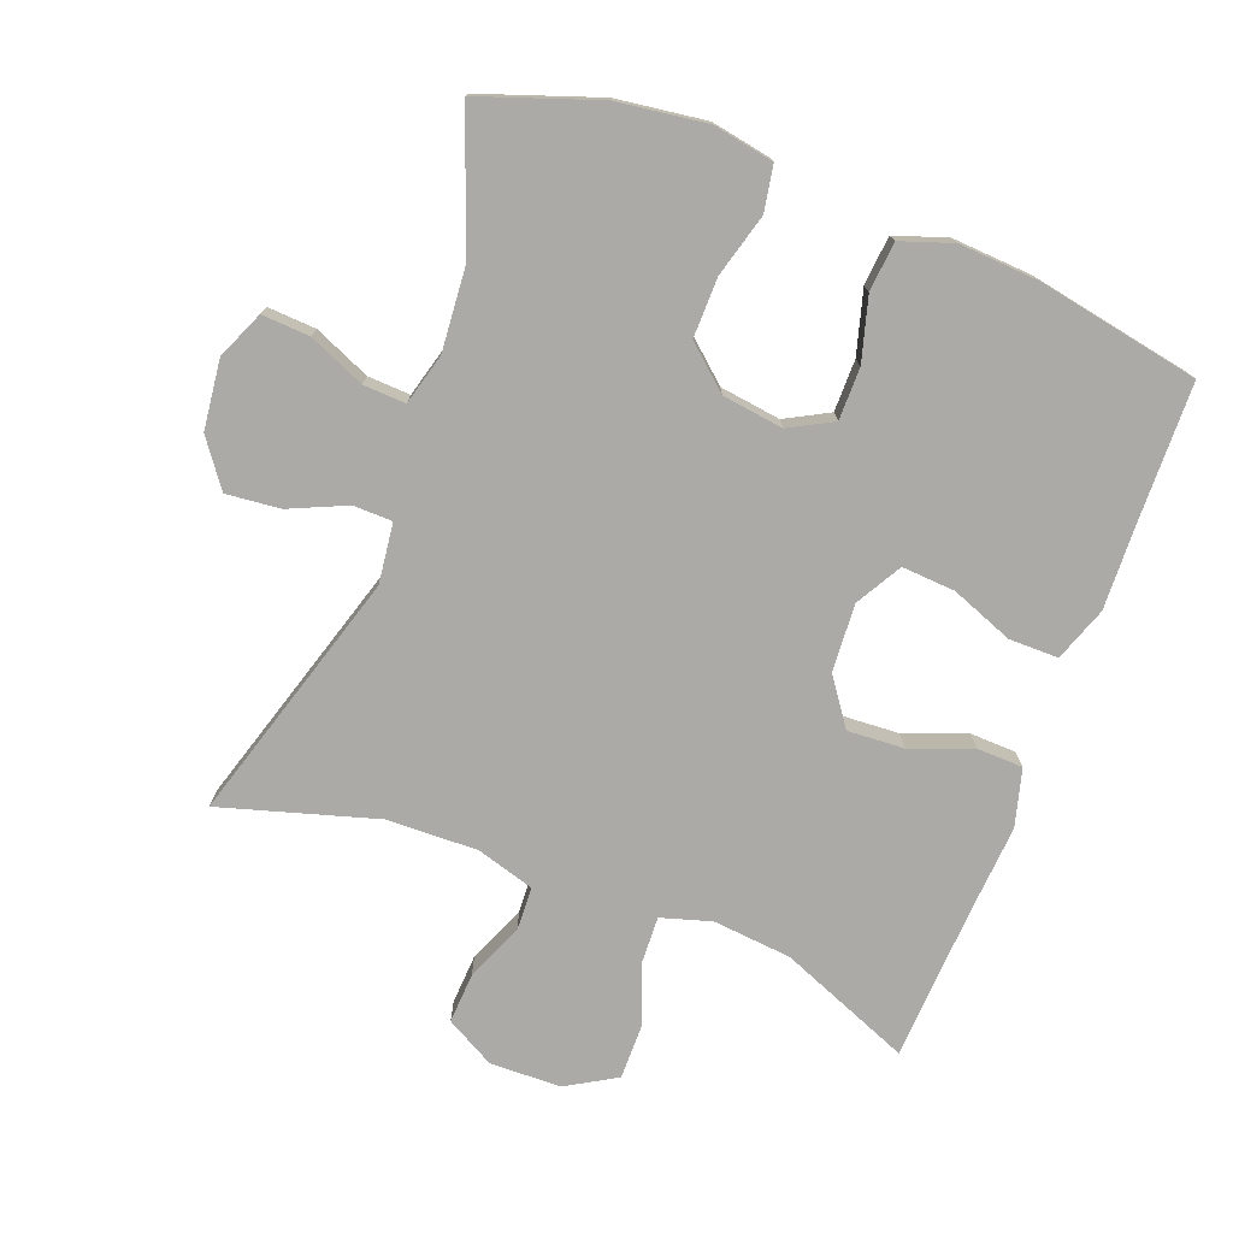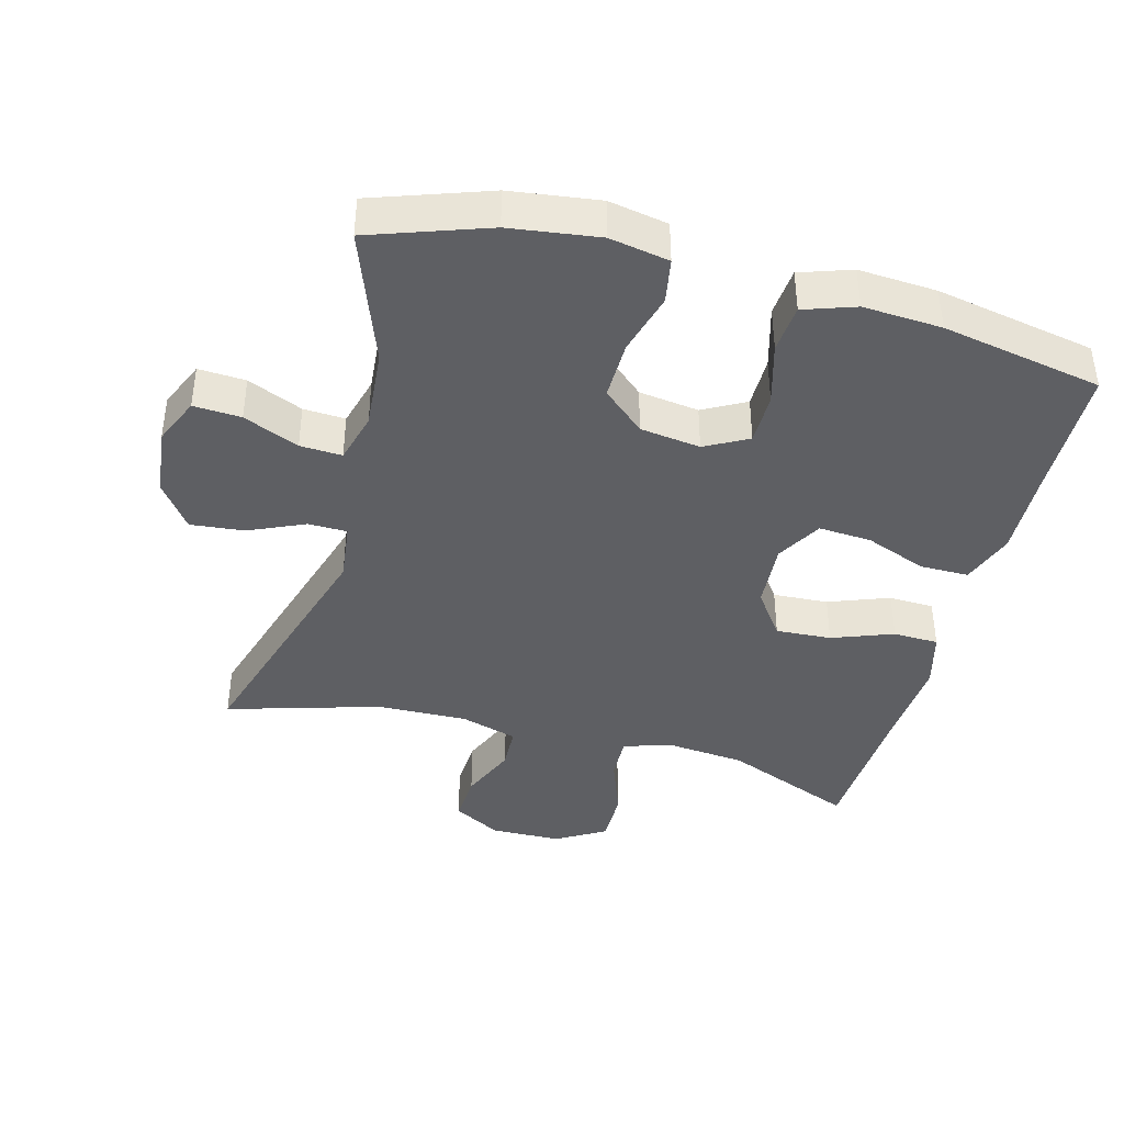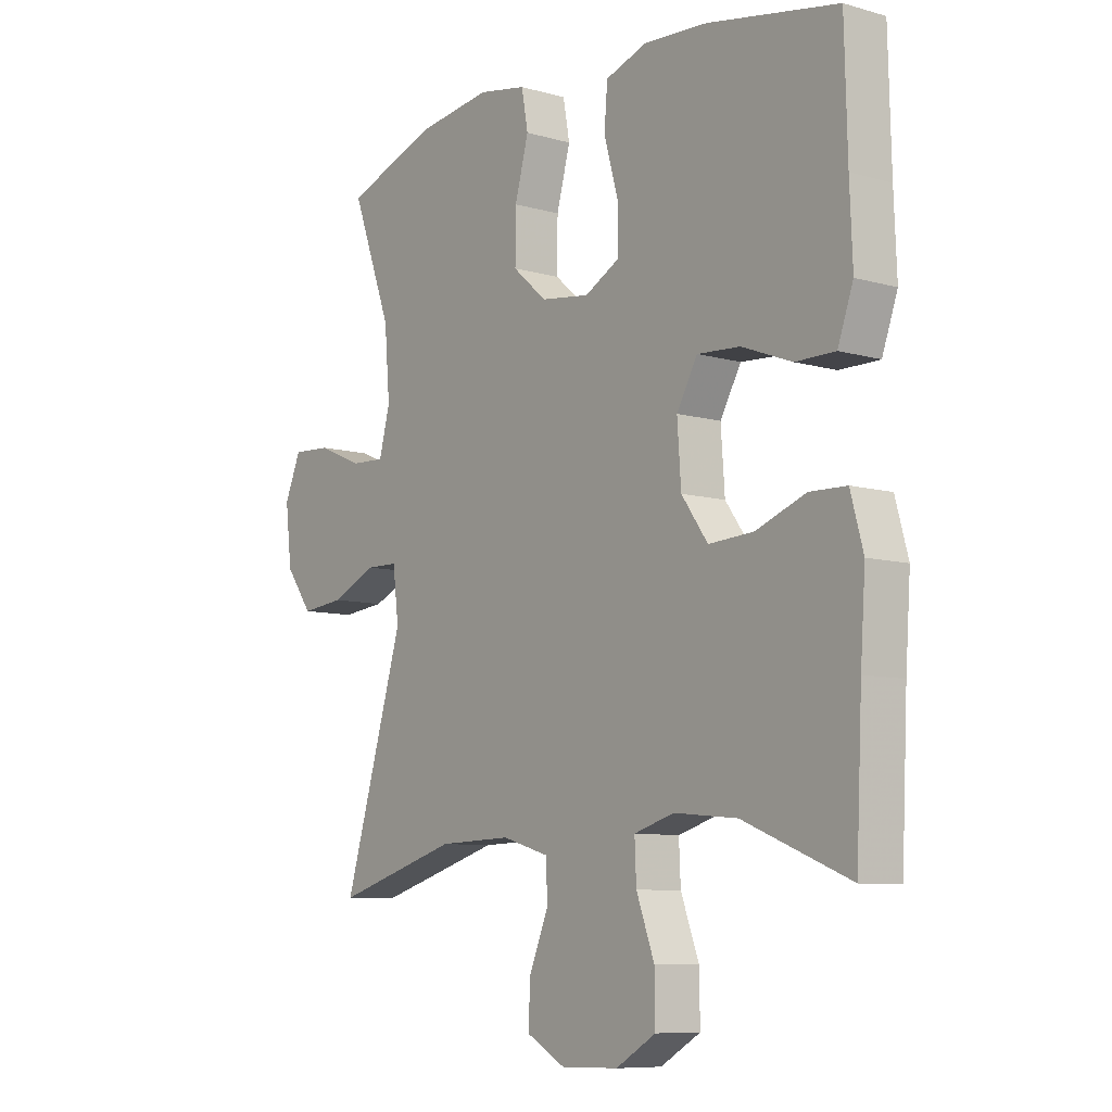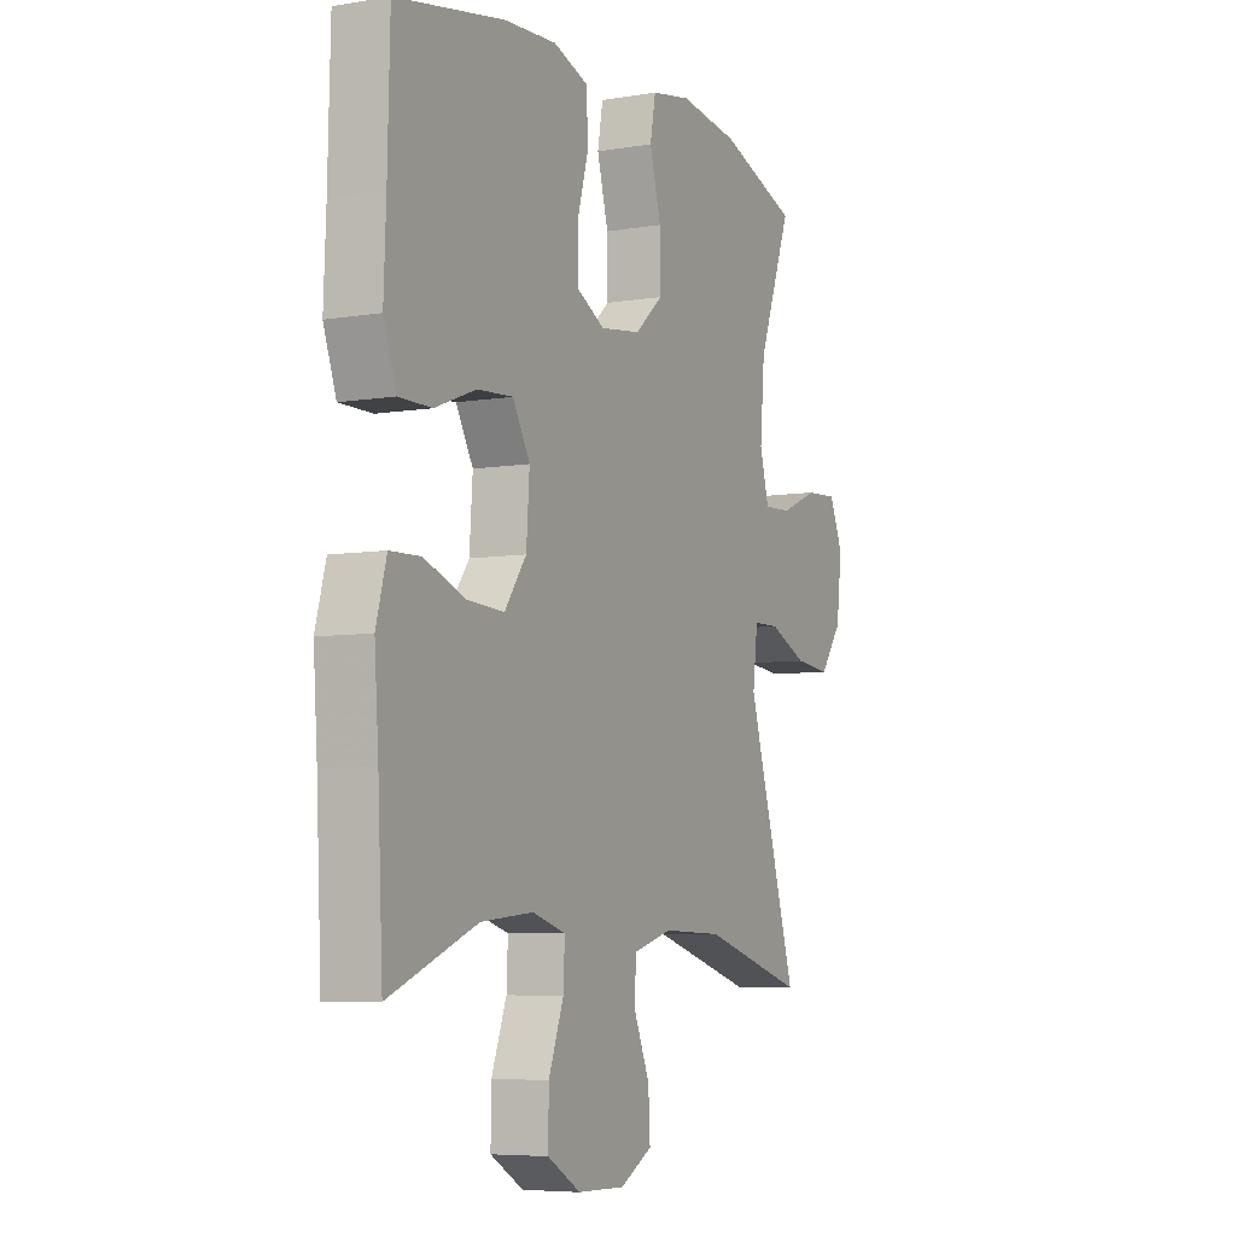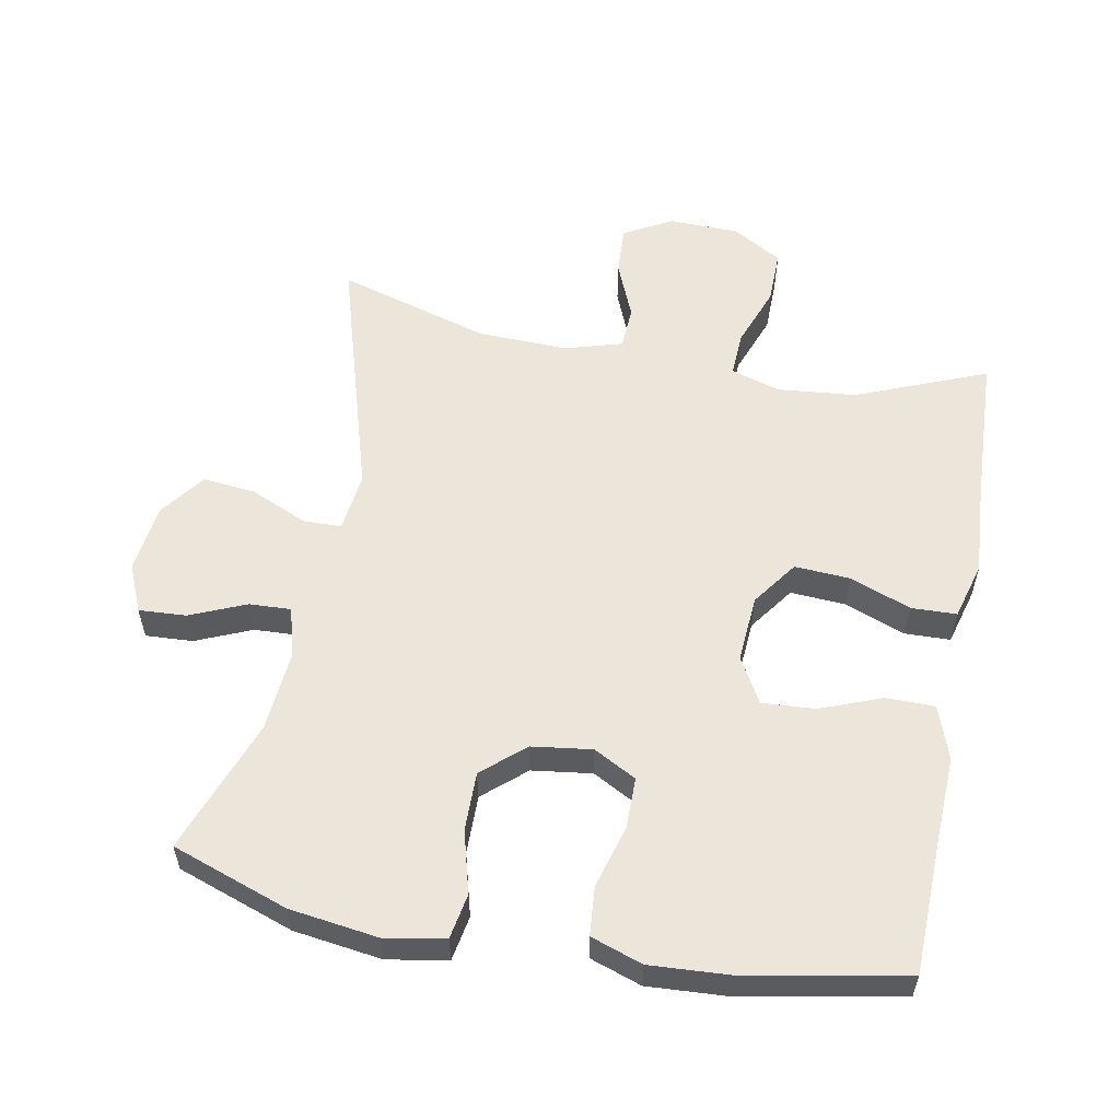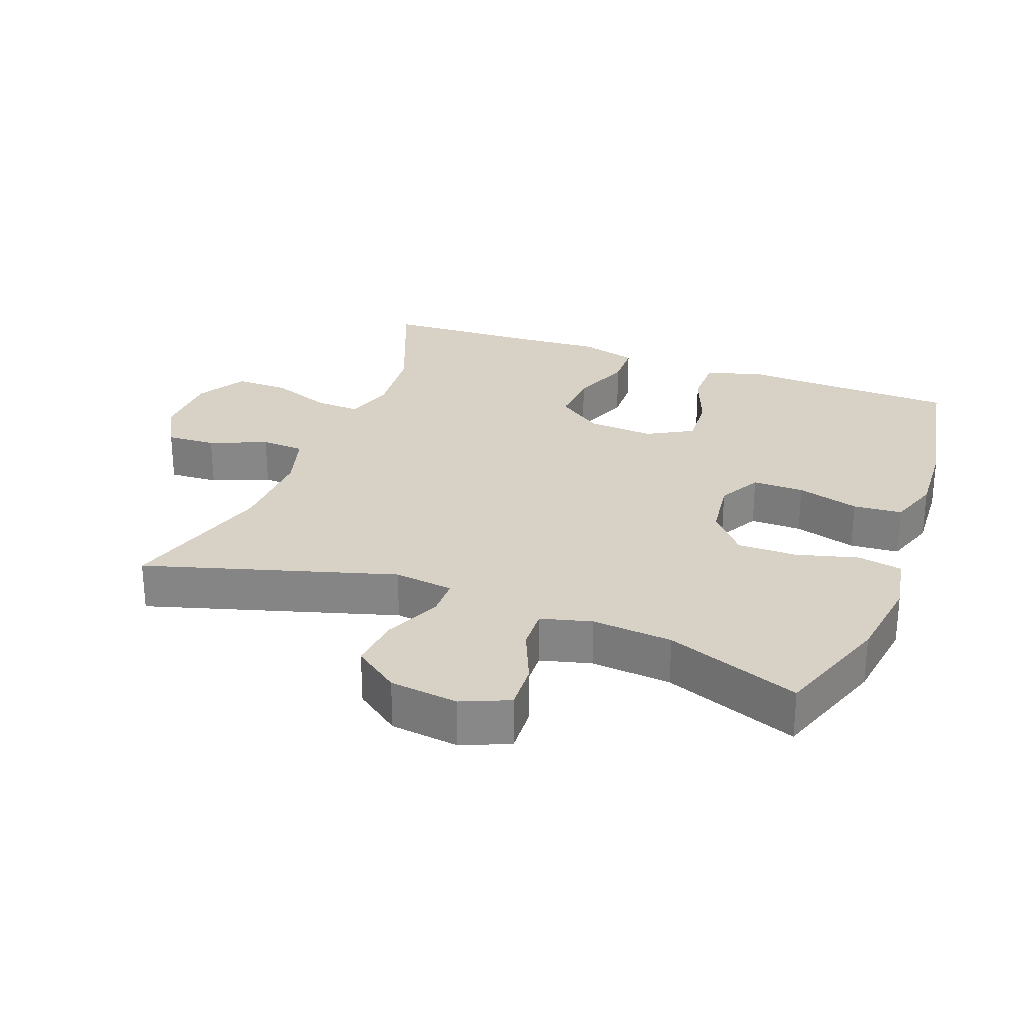
<metadata>
{"format":"obj","ext":"obj","renderer":"f3d","projection":"perspective","resolution":1024,"background":"white","views":[{"elev":-75.8,"azim":-20.9,"up":"+Y"},{"elev":-40.8,"azim":-15.1,"up":"+Y"},{"elev":-8.5,"azim":52.2,"up":"+Z"},{"elev":-6.3,"azim":116.5,"up":"+Z"},{"elev":56.8,"azim":10.7,"up":"+Y"},{"elev":27.6,"azim":-69.3,"up":"+Y"}]}
</metadata>
<code>
v -0.5 0.07 -0.5
v -0.39 0.07 -0.132
v -0.401 0.07 -0.044
v -0.458 0.07 -0.043
v -0.541 0.07 -0.08
v -0.62 0.07 -0.088
v -0.669 0.07 -0.021
v -0.681 0.07 0.08
v -0.651 0.07 0.15
v -0.581 0.07 0.146
v -0.499 0.07 0.111
v -0.437 0.07 0.108
v -0.417 0.07 0.183
v -0.427 0.07 0.302
v -0.5 0.07 0.5
v -0.328 0.07 0.56
v -0.197 0.07 0.578
v -0.109 0.07 0.562
v -0.097 0.07 0.496
v -0.122 0.07 0.404
v -0.123 0.07 0.317
v -0.061 0.07 0.263
v 0.028 0.07 0.251
v 0.091 0.07 0.285
v 0.091 0.07 0.361
v 0.065 0.07 0.453
v 0.071 0.07 0.525
v 0.147 0.07 0.551
v 0.263 0.07 0.544
v 0.5 0.07 0.5
v 0.505 0.07 0.299
v 0.51 0.07 0.175
v 0.482 0.07 0.096
v 0.41 0.07 0.096
v 0.319 0.07 0.131
v 0.241 0.07 0.136
v 0.203 0.07 0.069
v 0.21 0.07 -0.03
v 0.258 0.07 -0.097
v 0.34 0.07 -0.092
v 0.43 0.07 -0.058
v 0.497 0.07 -0.06
v 0.52 0.07 -0.144
v 0.511 0.07 -0.273
v 0.5 0.07 -0.5
v 0.307 0.07 -0.422
v 0.192 0.07 -0.411
v 0.119 0.07 -0.433
v 0.122 0.07 -0.5
v 0.155 0.07 -0.589
v 0.156 0.07 -0.669
v 0.083 0.07 -0.712
v -0.021 0.07 -0.714
v -0.092 0.07 -0.675
v -0.088 0.07 -0.602
v -0.053 0.07 -0.518
v -0.056 0.07 -0.454
v -0.141 0.07 -0.429
v -0.274 0.07 -0.433
v -0.5 0 -0.5
v -0.39 0 -0.132
v -0.401 0 -0.044
v -0.458 0 -0.043
v -0.541 0 -0.08
v -0.62 0 -0.088
v -0.669 0 -0.021
v -0.681 0 0.08
v -0.651 0 0.15
v -0.581 0 0.146
v -0.499 0 0.111
v -0.437 0 0.108
v -0.417 0 0.183
v -0.427 0 0.302
v -0.5 0 0.5
v -0.328 0 0.56
v -0.197 0 0.578
v -0.109 0 0.562
v -0.097 0 0.496
v -0.122 0 0.404
v -0.123 0 0.317
v -0.061 0 0.263
v 0.028 0 0.251
v 0.091 0 0.285
v 0.091 0 0.361
v 0.065 0 0.453
v 0.071 0 0.525
v 0.147 0 0.551
v 0.263 0 0.544
v 0.5 0 0.5
v 0.505 0 0.299
v 0.51 0 0.175
v 0.482 0 0.096
v 0.41 0 0.096
v 0.319 0 0.131
v 0.241 0 0.136
v 0.203 0 0.069
v 0.21 0 -0.03
v 0.258 0 -0.097
v 0.34 0 -0.092
v 0.43 0 -0.058
v 0.497 0 -0.06
v 0.52 0 -0.144
v 0.511 0 -0.273
v 0.5 0 -0.5
v 0.307 0 -0.422
v 0.192 0 -0.411
v 0.119 0 -0.433
v 0.122 0 -0.5
v 0.155 0 -0.589
v 0.156 0 -0.669
v 0.083 0 -0.712
v -0.021 0 -0.714
v -0.092 0 -0.675
v -0.088 0 -0.602
v -0.053 0 -0.518
v -0.056 0 -0.454
v -0.141 0 -0.429
v -0.274 0 -0.433
f 54 55 56
f 53 54 56
f 52 53 56
f 51 52 56
f 50 51 56
f 49 50 56
f 48 49 56 57
f 47 48 57 58
f 44 45 46
f 44 46 47
f 43 44 47
f 42 43 47
f 41 42 47
f 40 41 47
f 47 58 59
f 40 47 59
f 39 40 59
f 33 34 35
f 32 33 35
f 31 32 35
f 31 35 36
f 30 31 36
f 29 30 36
f 28 29 36
f 27 28 36
f 26 27 36
f 25 26 36
f 24 25 36 37
f 18 19 20
f 17 18 20
f 16 17 20
f 15 16 20
f 14 15 20
f 13 14 20 21
f 12 13 21 22
f 9 10 11
f 8 9 11
f 7 8 11
f 6 7 11
f 5 6 11
f 4 5 11
f 3 4 11 12
f 59 1 2
f 39 59 2
f 38 39 2
f 38 2 3
f 37 38 3
f 24 37 3
f 23 24 3
f 3 12 22 23
f 115 114 113
f 115 113 112
f 115 112 111
f 115 111 110
f 115 110 109
f 115 109 108
f 116 115 108 107
f 117 116 107 106
f 105 104 103
f 106 105 103
f 106 103 102
f 106 102 101
f 106 101 100
f 106 100 99
f 118 117 106
f 118 106 99
f 118 99 98
f 94 93 92
f 94 92 91
f 94 91 90
f 95 94 90
f 95 90 89
f 95 89 88
f 95 88 87
f 95 87 86
f 95 86 85
f 95 85 84
f 96 95 84 83
f 79 78 77
f 79 77 76
f 79 76 75
f 79 75 74
f 79 74 73
f 80 79 73 72
f 81 80 72 71
f 70 69 68
f 70 68 67
f 70 67 66
f 70 66 65
f 70 65 64
f 70 64 63
f 71 70 63 62
f 61 60 118
f 61 118 98
f 61 98 97
f 62 61 97
f 62 97 96
f 62 96 83
f 62 83 82
f 82 81 71 62
f 1 60 61 2
f 2 61 62 3
f 3 62 63 4
f 4 63 64 5
f 5 64 65 6
f 6 65 66 7
f 7 66 67 8
f 8 67 68 9
f 9 68 69 10
f 10 69 70 11
f 11 70 71 12
f 12 71 72 13
f 13 72 73 14
f 14 73 74 15
f 15 74 75 16
f 16 75 76 17
f 17 76 77 18
f 18 77 78 19
f 19 78 79 20
f 20 79 80 21
f 21 80 81 22
f 22 81 82 23
f 23 82 83 24
f 24 83 84 25
f 25 84 85 26
f 26 85 86 27
f 27 86 87 28
f 28 87 88 29
f 29 88 89 30
f 30 89 90 31
f 31 90 91 32
f 32 91 92 33
f 33 92 93 34
f 34 93 94 35
f 35 94 95 36
f 36 95 96 37
f 37 96 97 38
f 38 97 98 39
f 39 98 99 40
f 40 99 100 41
f 41 100 101 42
f 42 101 102 43
f 43 102 103 44
f 44 103 104 45
f 45 104 105 46
f 46 105 106 47
f 47 106 107 48
f 48 107 108 49
f 49 108 109 50
f 50 109 110 51
f 51 110 111 52
f 52 111 112 53
f 53 112 113 54
f 54 113 114 55
f 55 114 115 56
f 56 115 116 57
f 57 116 117 58
f 58 117 118 59
f 59 118 60 1

</code>
